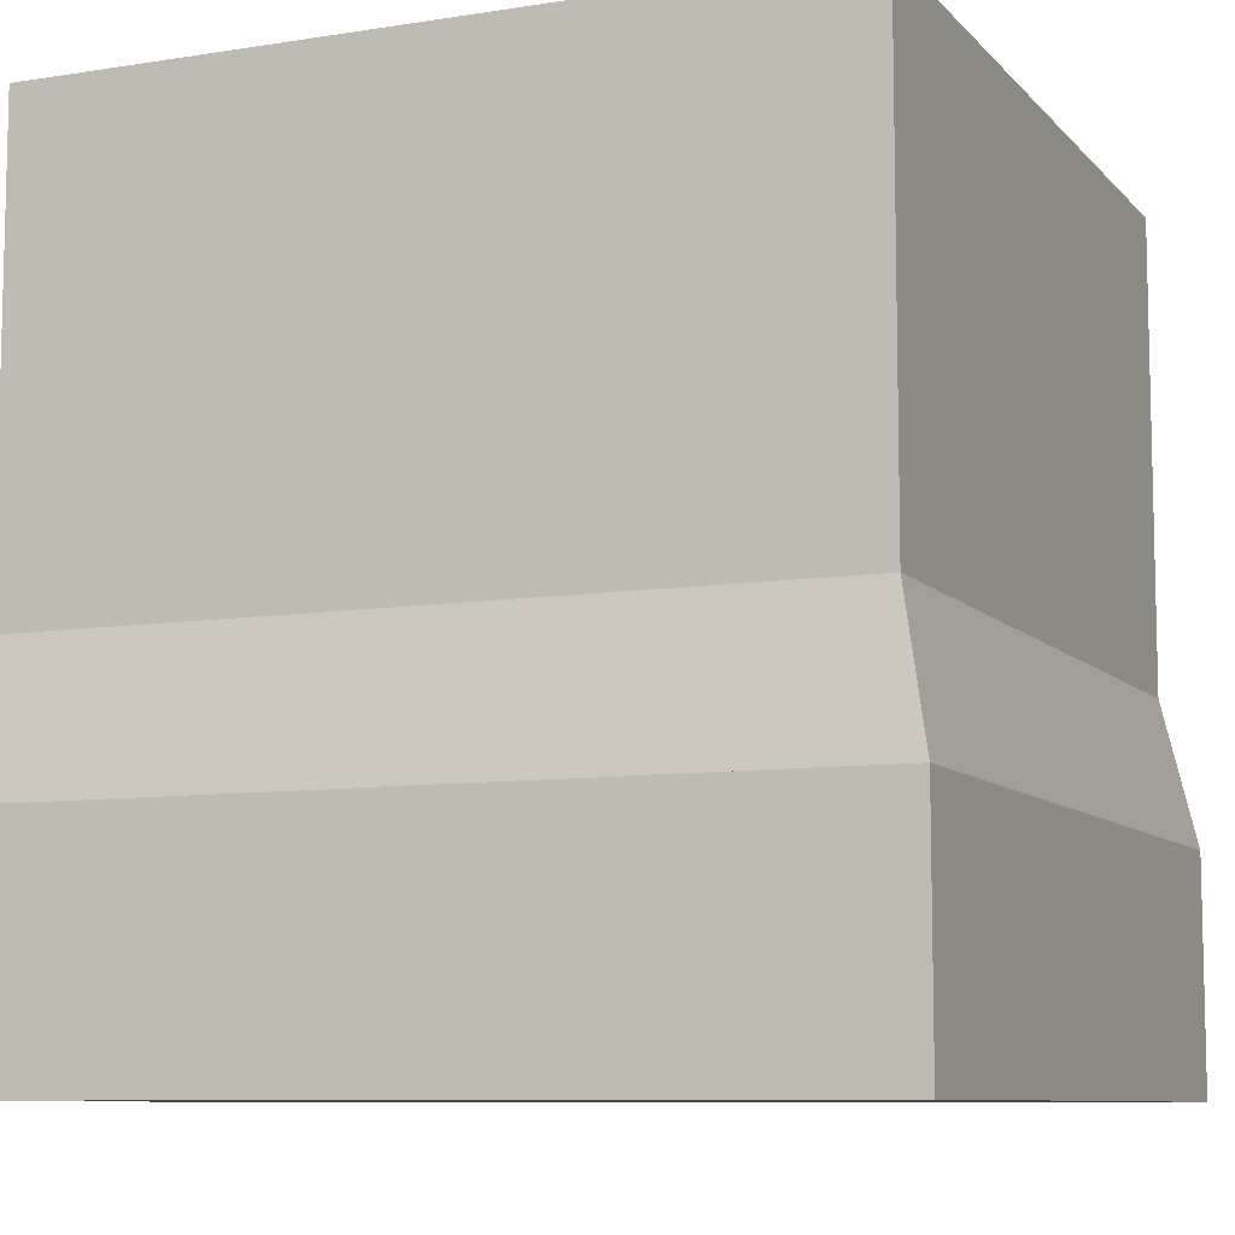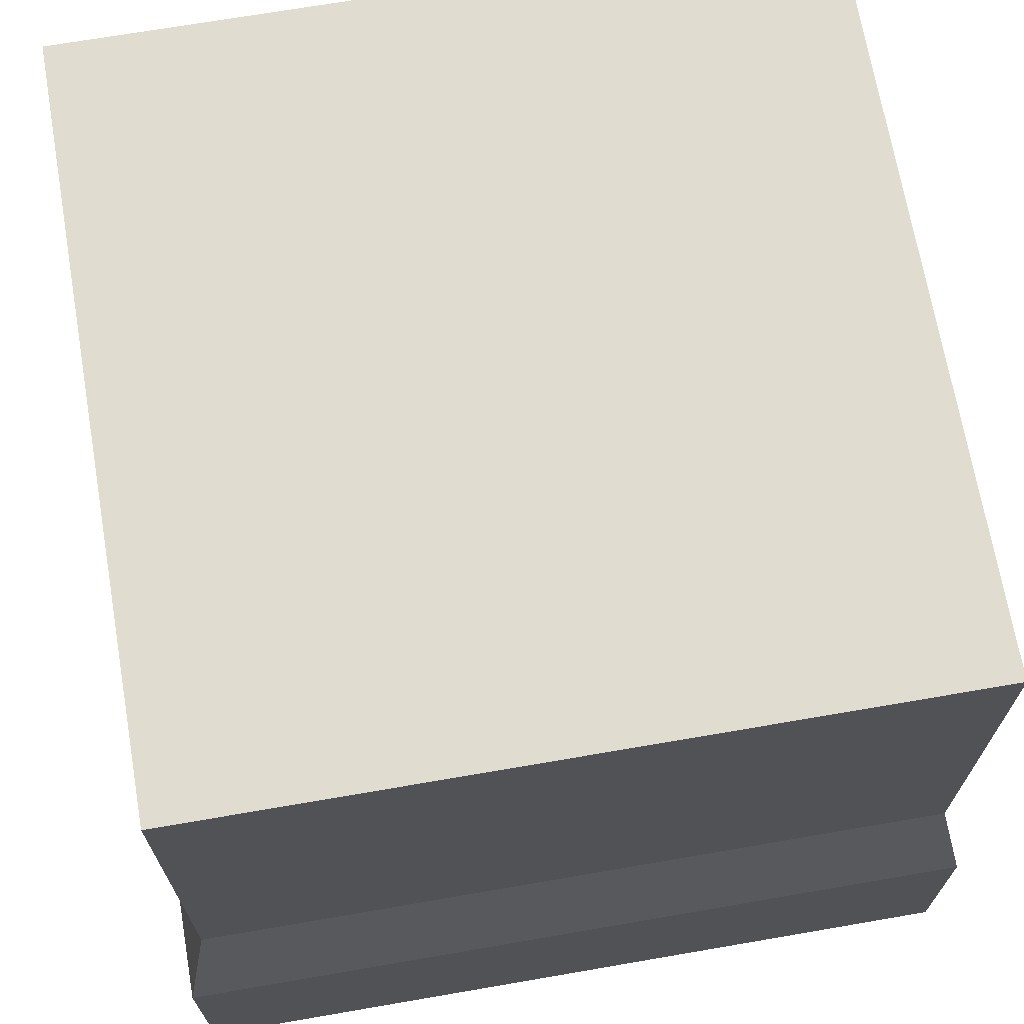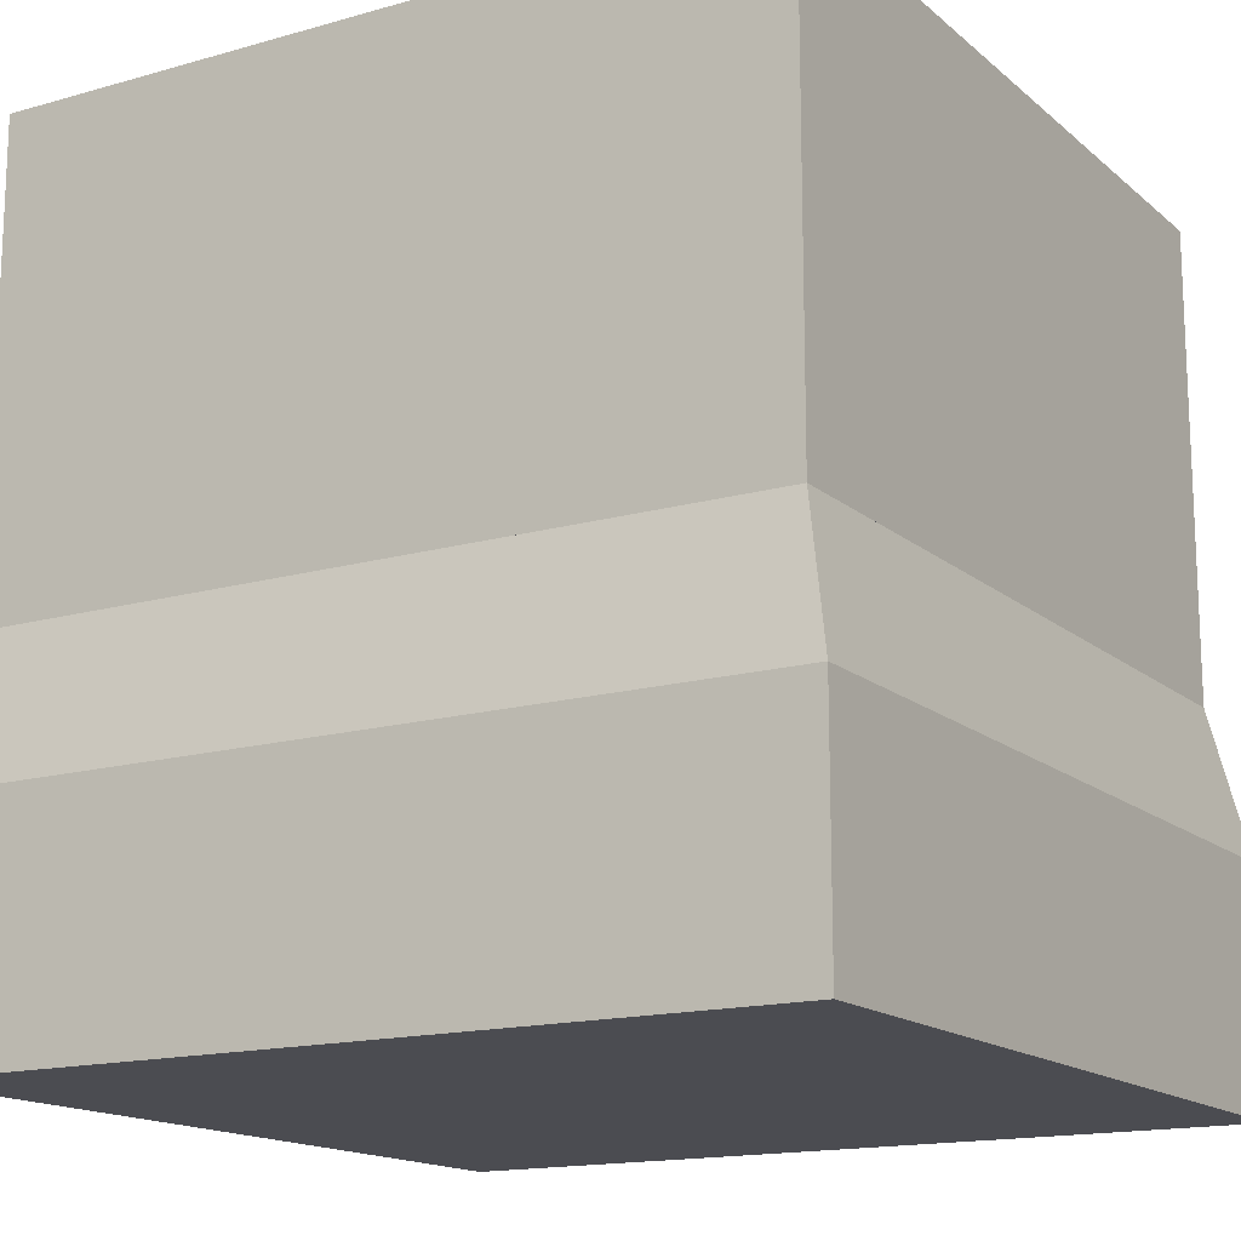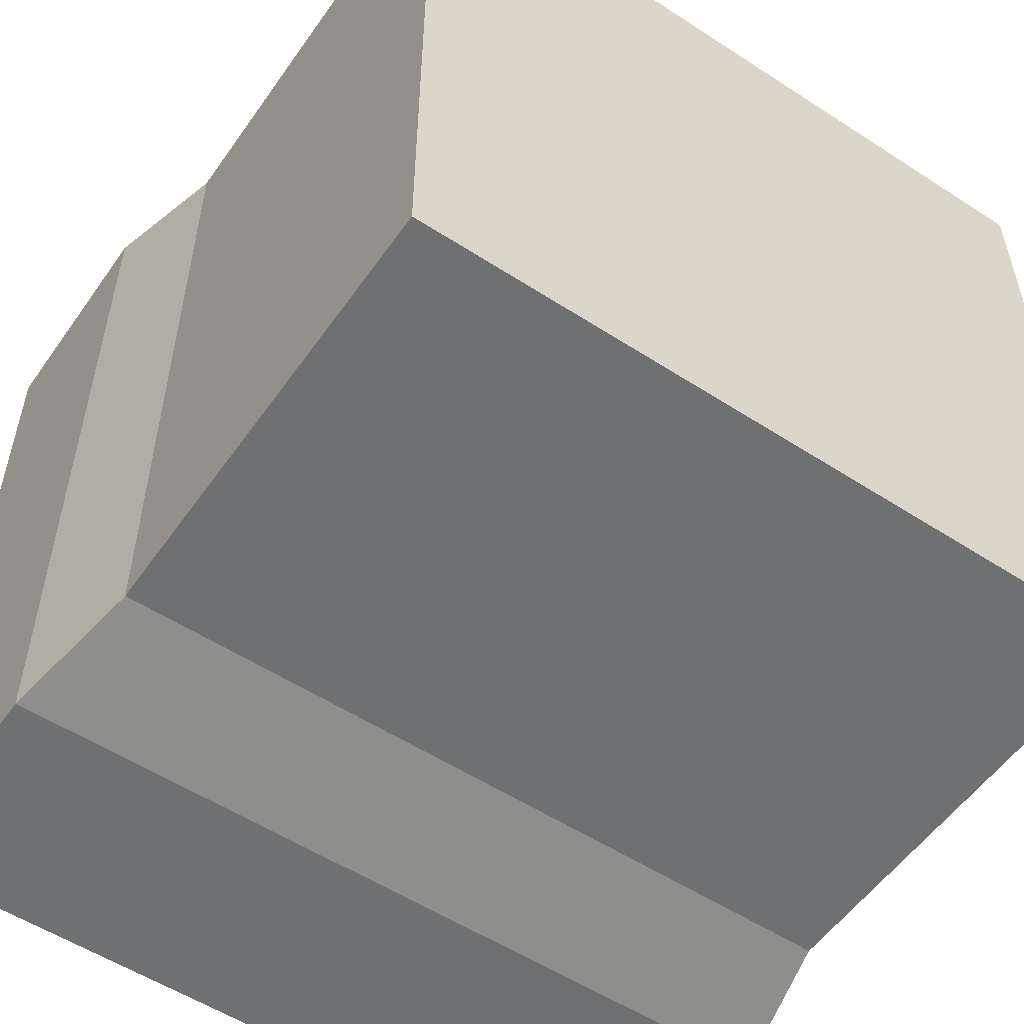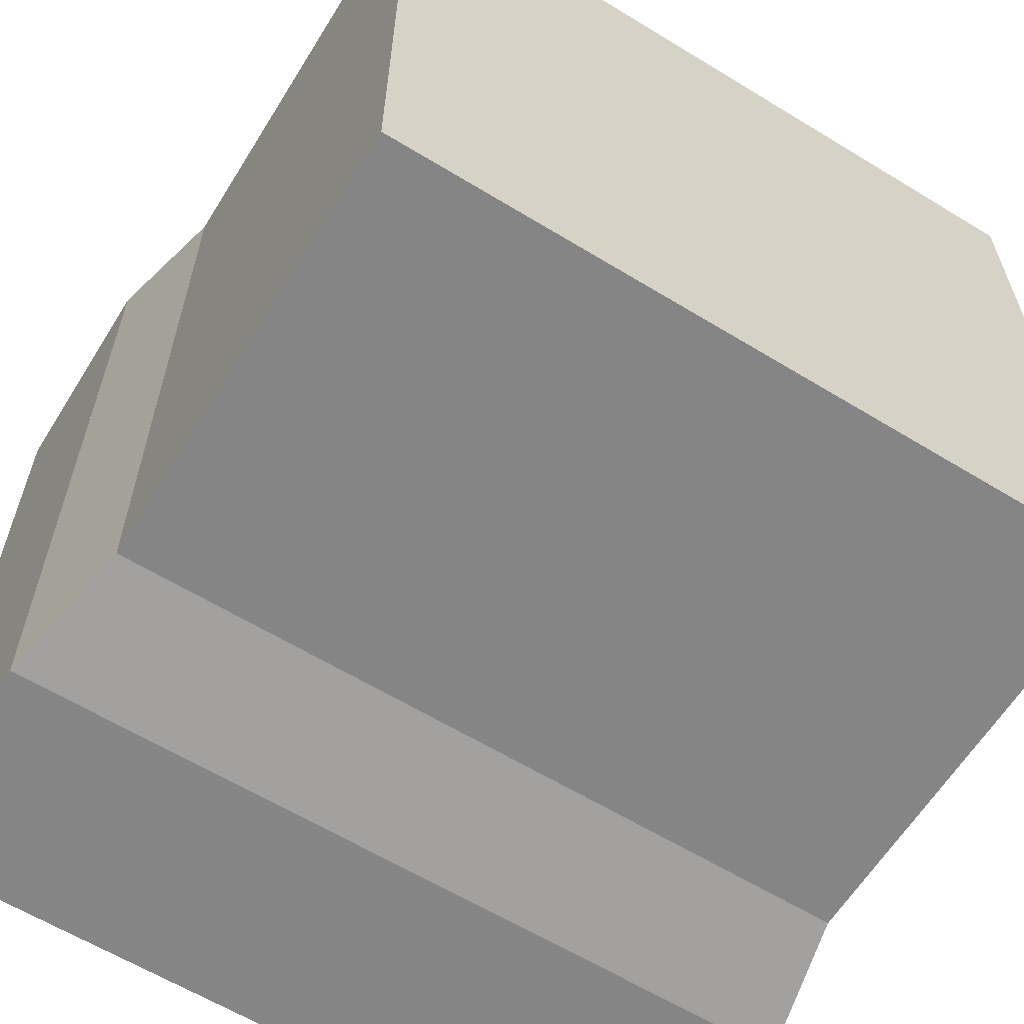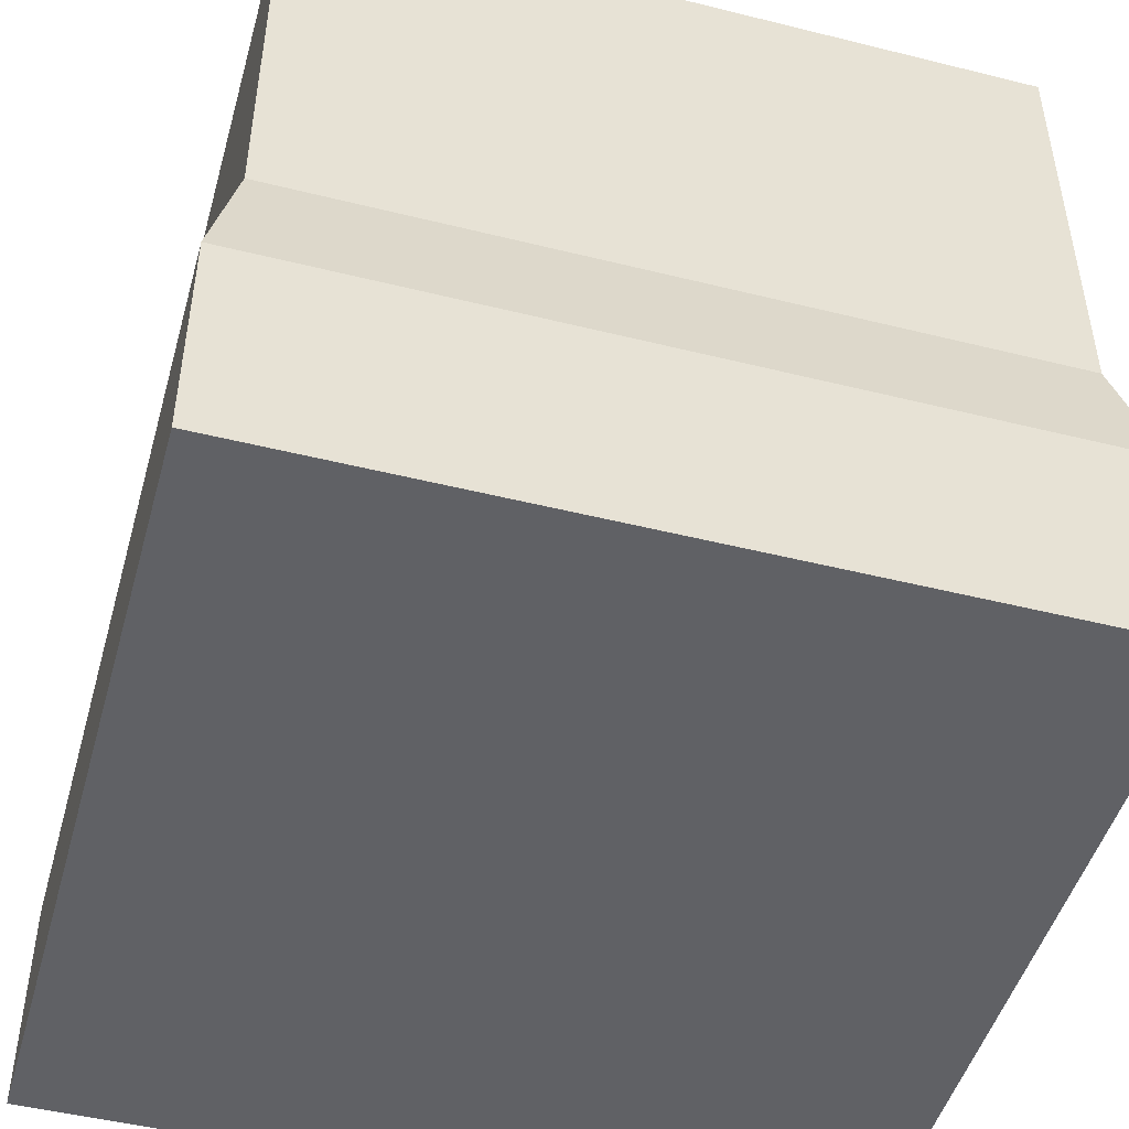
<metadata>
{"format":"obj","ext":"obj","renderer":"f3d","projection":"perspective","resolution":1024,"background":"white","views":[{"elev":-8.8,"azim":-66.8,"up":"+Y"},{"elev":69.4,"azim":80.2,"up":"+Y"},{"elev":-15.5,"azim":121.0,"up":"+Y"},{"elev":-54.8,"azim":145.5,"up":"+Z"},{"elev":-61.9,"azim":148.2,"up":"+Z"},{"elev":-48.1,"azim":-15.6,"up":"+Y"}]}
</metadata>
<code>
g towerSquareBase
v 0 2.8 0
v 0 0 0
v 0 2.8 10
v 0 0 10
v -10 0 0
v -10 2.8 0
v -10 0 10
v -10 2.8 10
v -0.35 4.5 0.35
v -0.35 4.5 9.65
v -9.65 4.5 0.35
v -9.65 4.5 9.65
v -9.65 10.1 0.35
v -9.65 10.1 9.65
v -0.35 10.1 0.35
v -0.35 10.1 9.65
f 2 1 3
f 3 4 2
f 6 5 7
f 7 8 6
f 3 1 9
f 9 10 3
f 11 6 8
f 8 12 11
f 2 4 7
f 7 5 2
f 7 4 3
f 3 8 7
f 2 5 6
f 6 1 2
f 1 6 11
f 11 9 1
f 10 9 11
f 11 12 10
f 8 3 10
f 10 12 8
f 3 1 6
f 6 8 3
f 13 11 12
f 12 14 13
f 16 15 13
f 13 14 16
f 9 15 16
f 16 10 9
f 12 10 16
f 16 14 12
f 9 11 13
f 13 15 9

</code>
